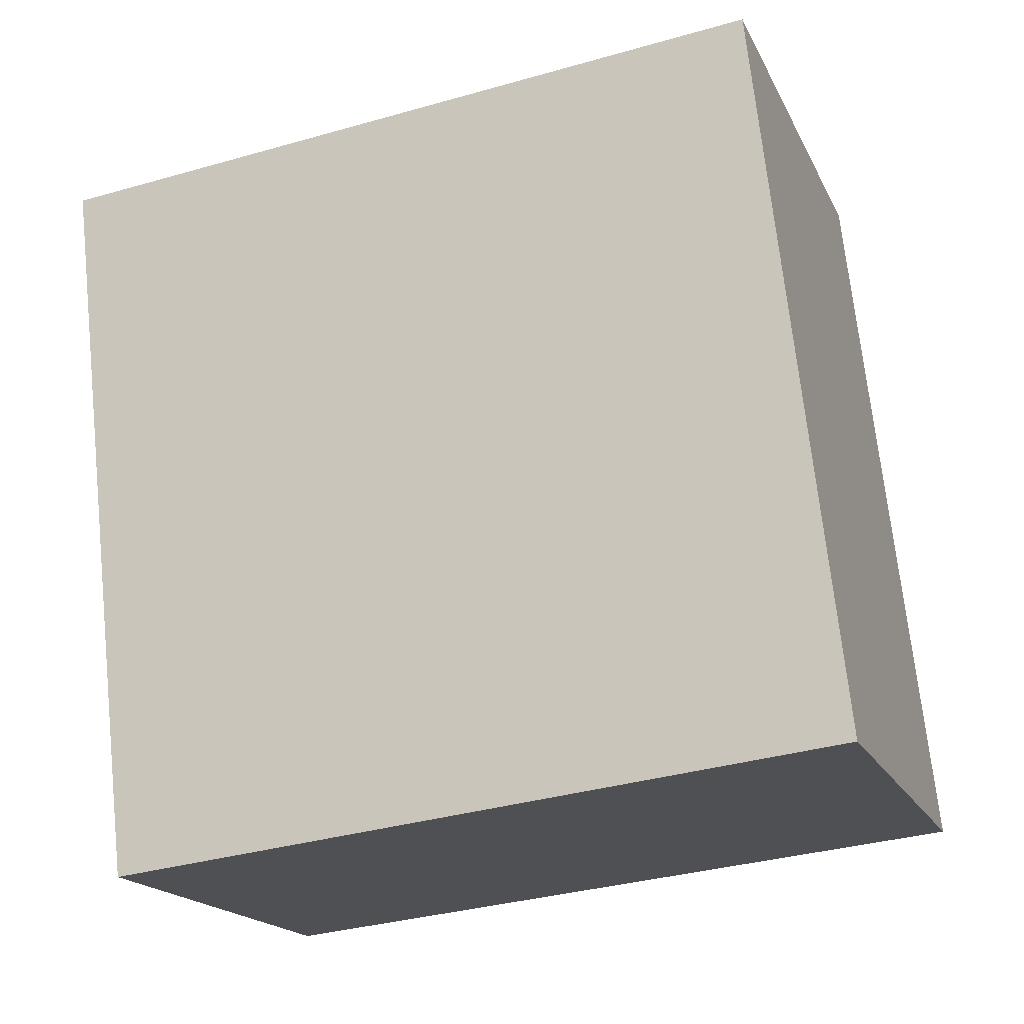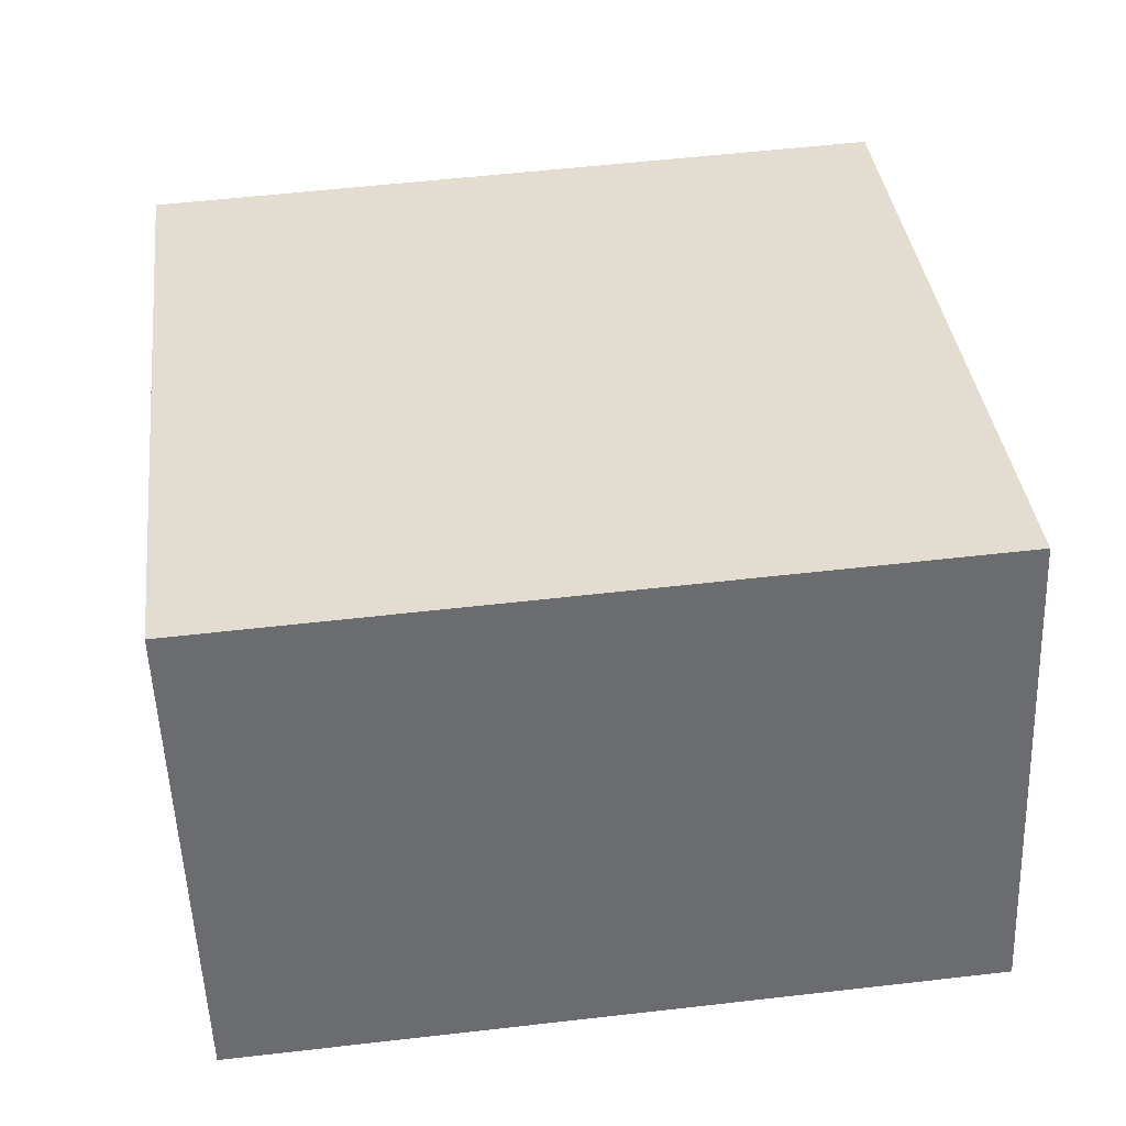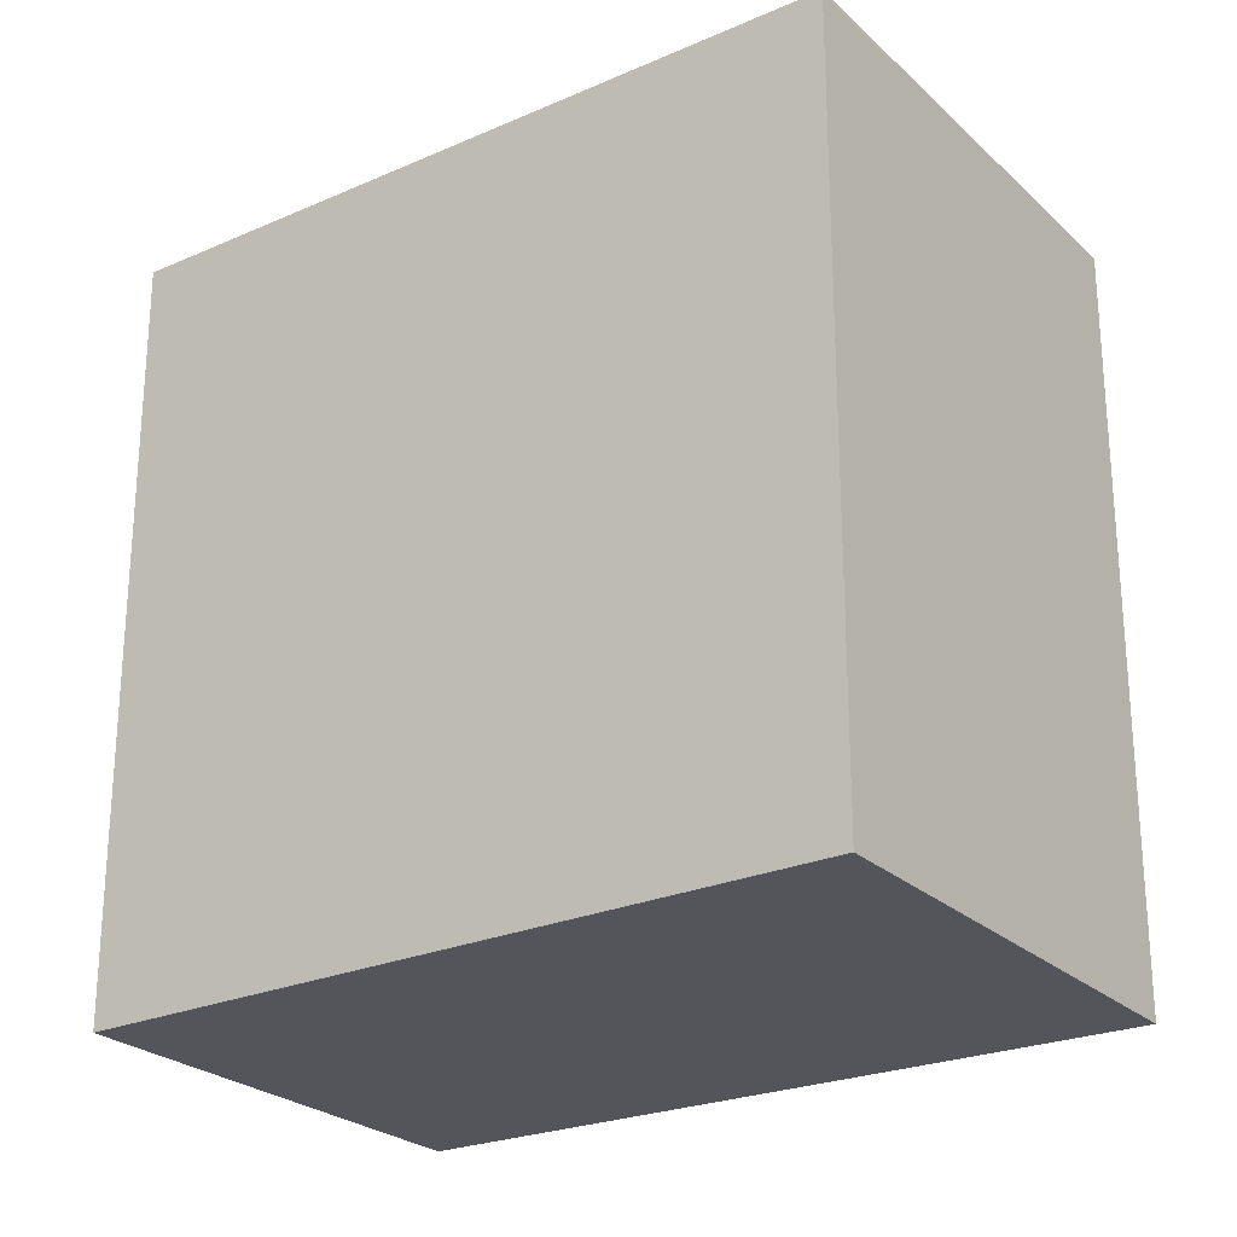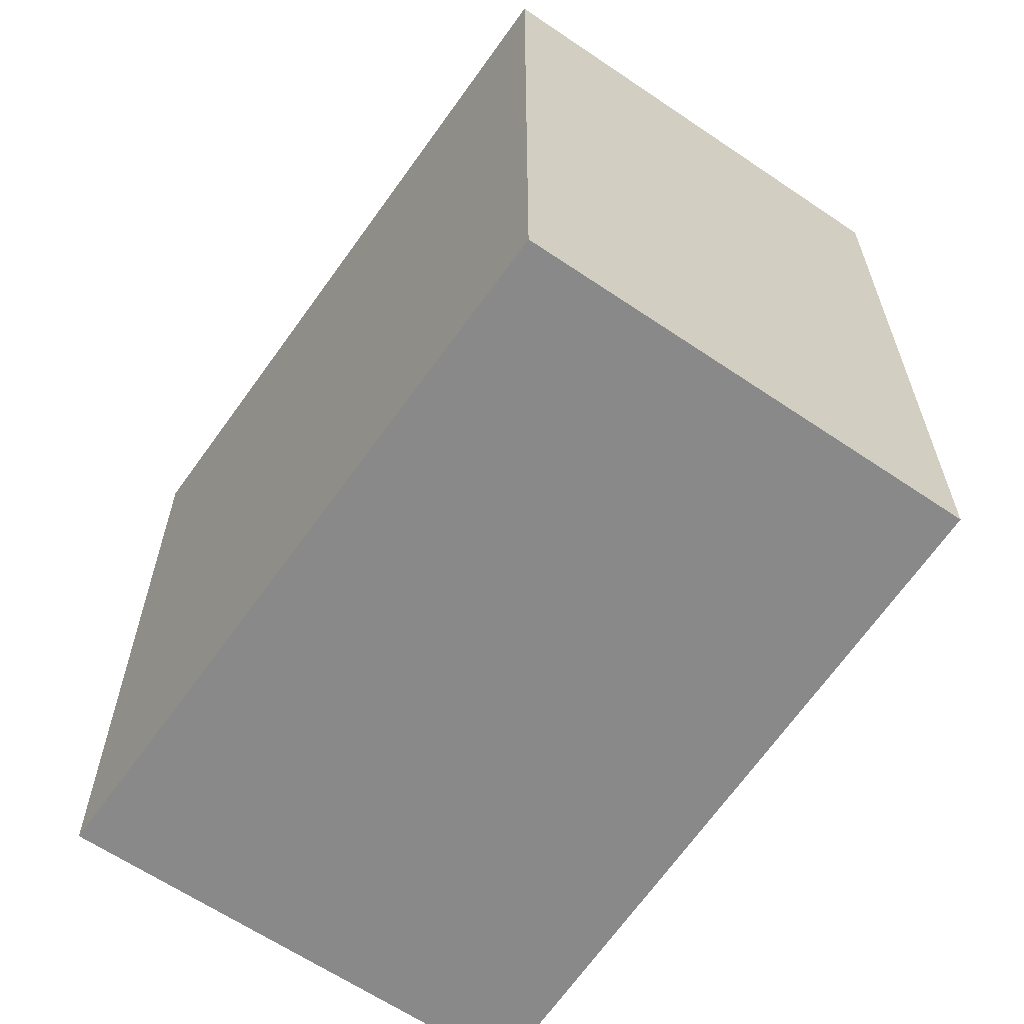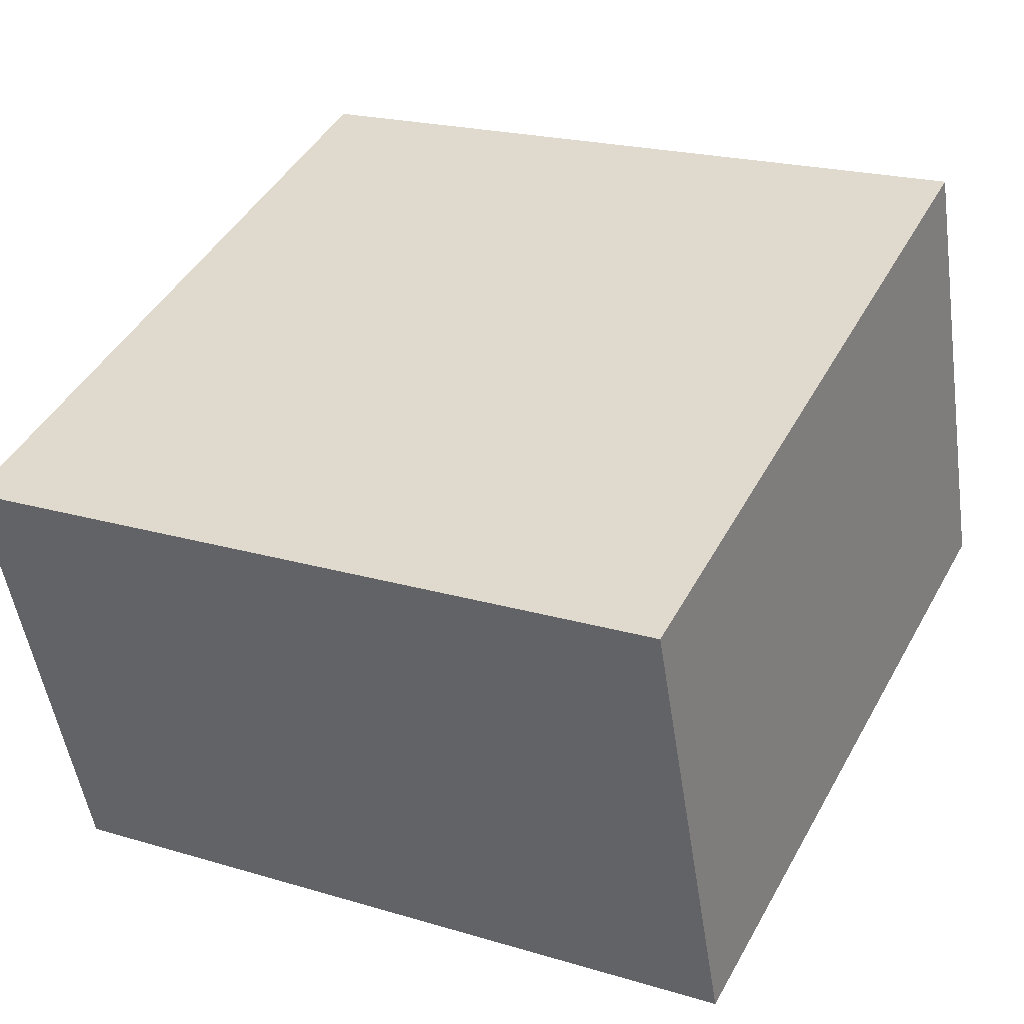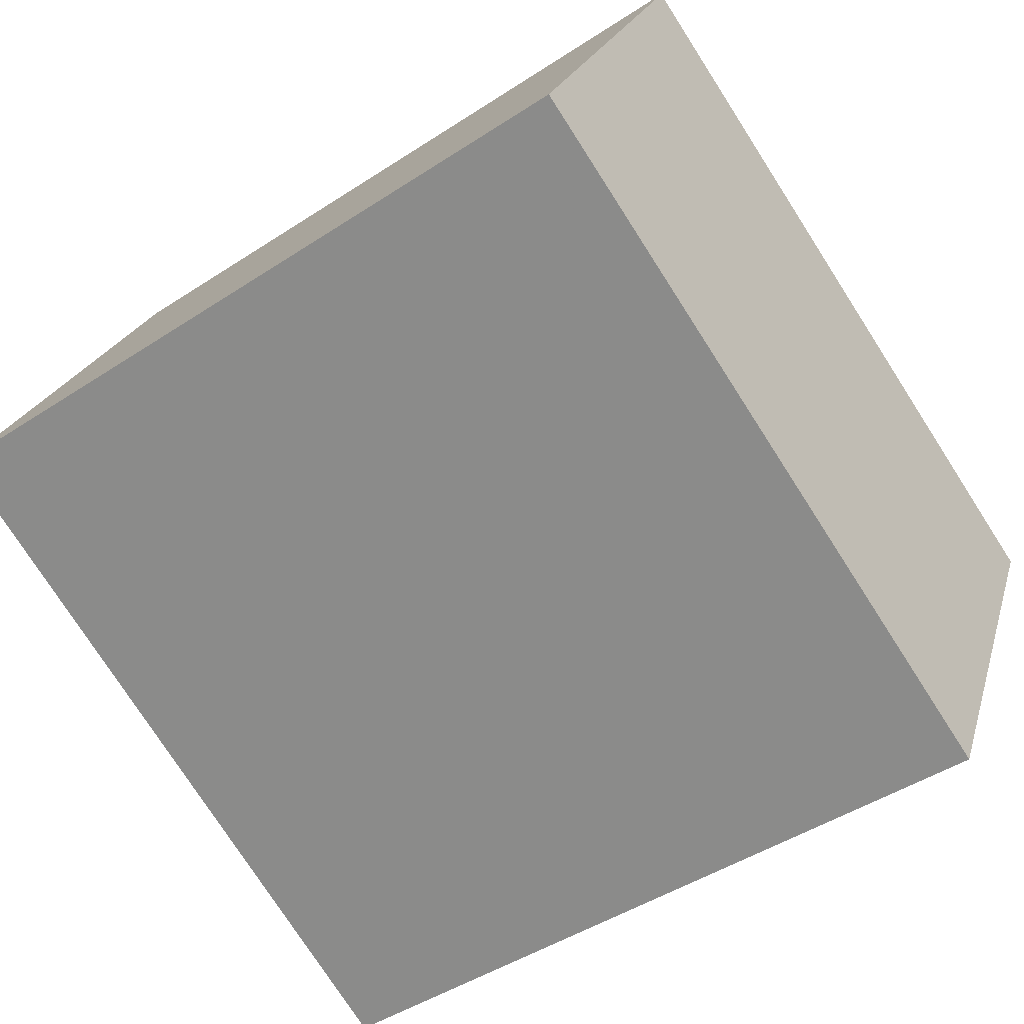
<metadata>
{"format":"obj","ext":"obj","renderer":"f3d","projection":"perspective","resolution":1024,"background":"white","views":[{"elev":70.5,"azim":173.9,"up":"+Y"},{"elev":55.5,"azim":-96.9,"up":"+Y"},{"elev":-25.0,"azim":-164.1,"up":"+Z"},{"elev":-63.3,"azim":36.9,"up":"+Z"},{"elev":21.1,"azim":118.1,"up":"+Y"},{"elev":-77.0,"azim":32.8,"up":"+Y"}]}
</metadata>
<code>
v -19.48 27.47 -4.322
v -19.48 27.47 4.322
v -17.73 32.65 -4.322
v -17.73 32.65 4.322
v -27.71 30.11 -4.322
v -27.71 30.11 4.322
v -25.87 35.56 -4.322
v -25.87 35.56 4.322
f 1 3 4
f 4 2 1
f 5 6 8
f 8 7 5
f 1 2 6
f 6 5 1
f 3 7 8
f 8 4 3
f 1 5 7
f 7 3 1
f 2 4 8
f 8 6 2

</code>
